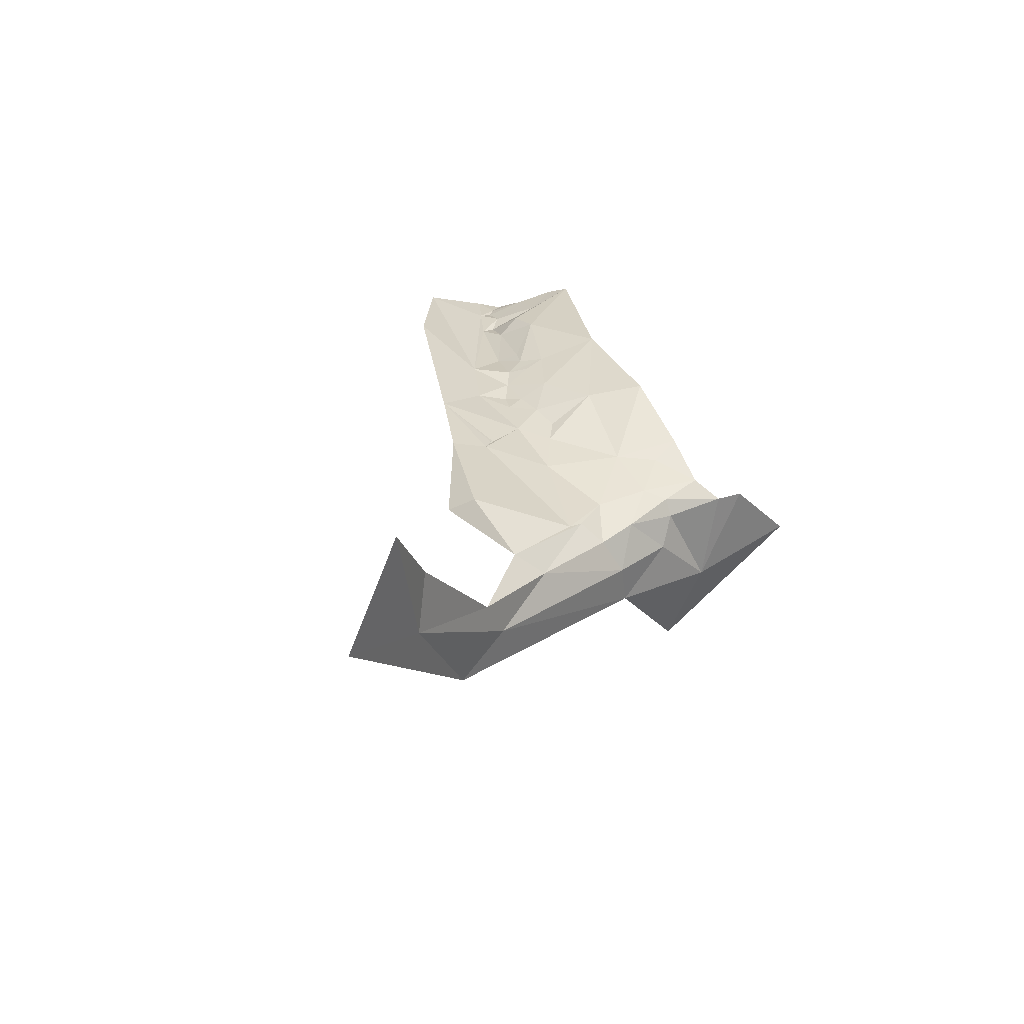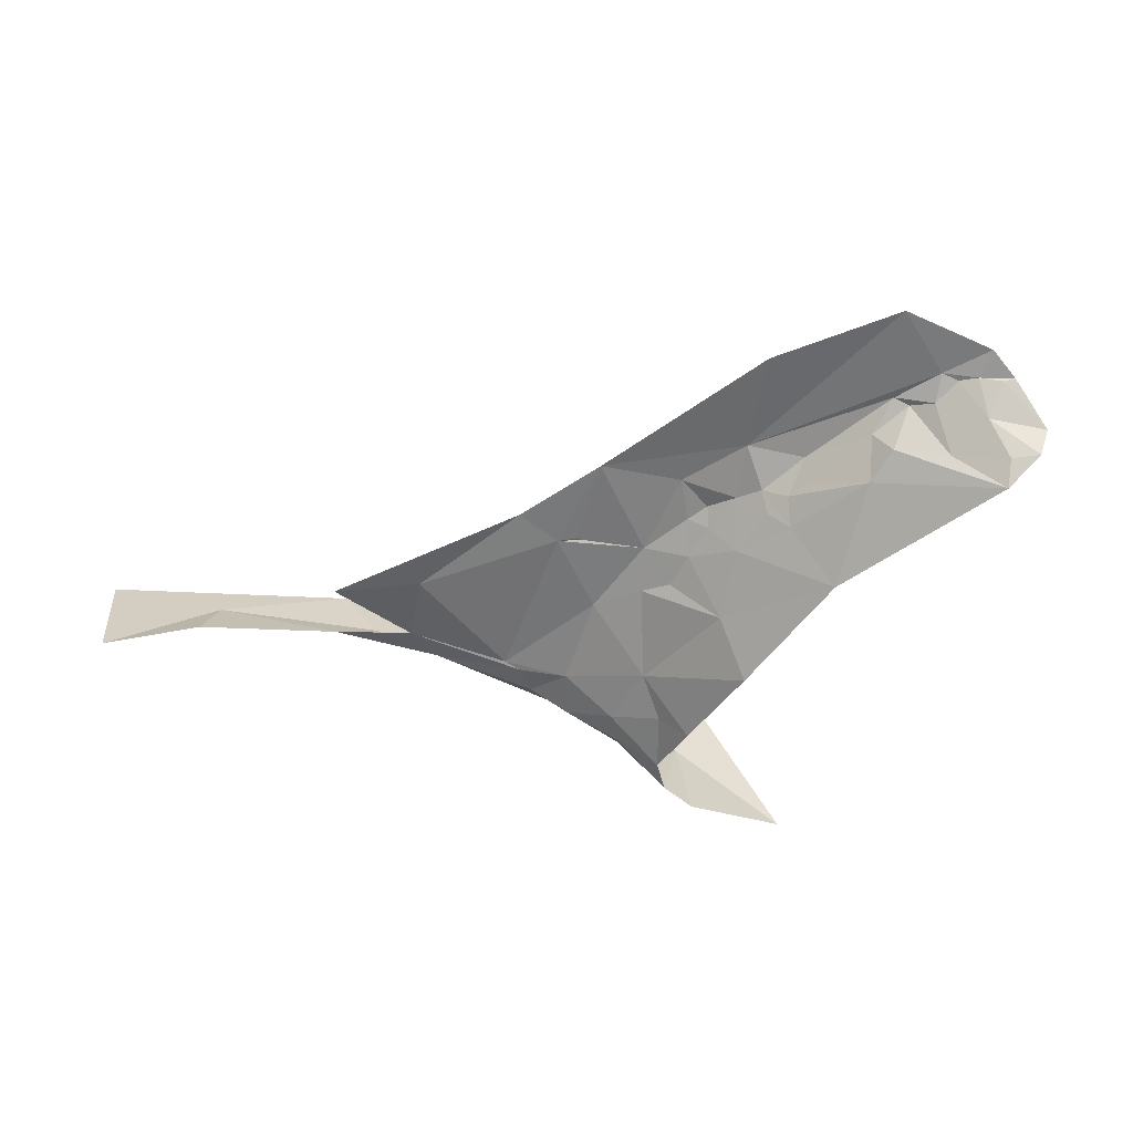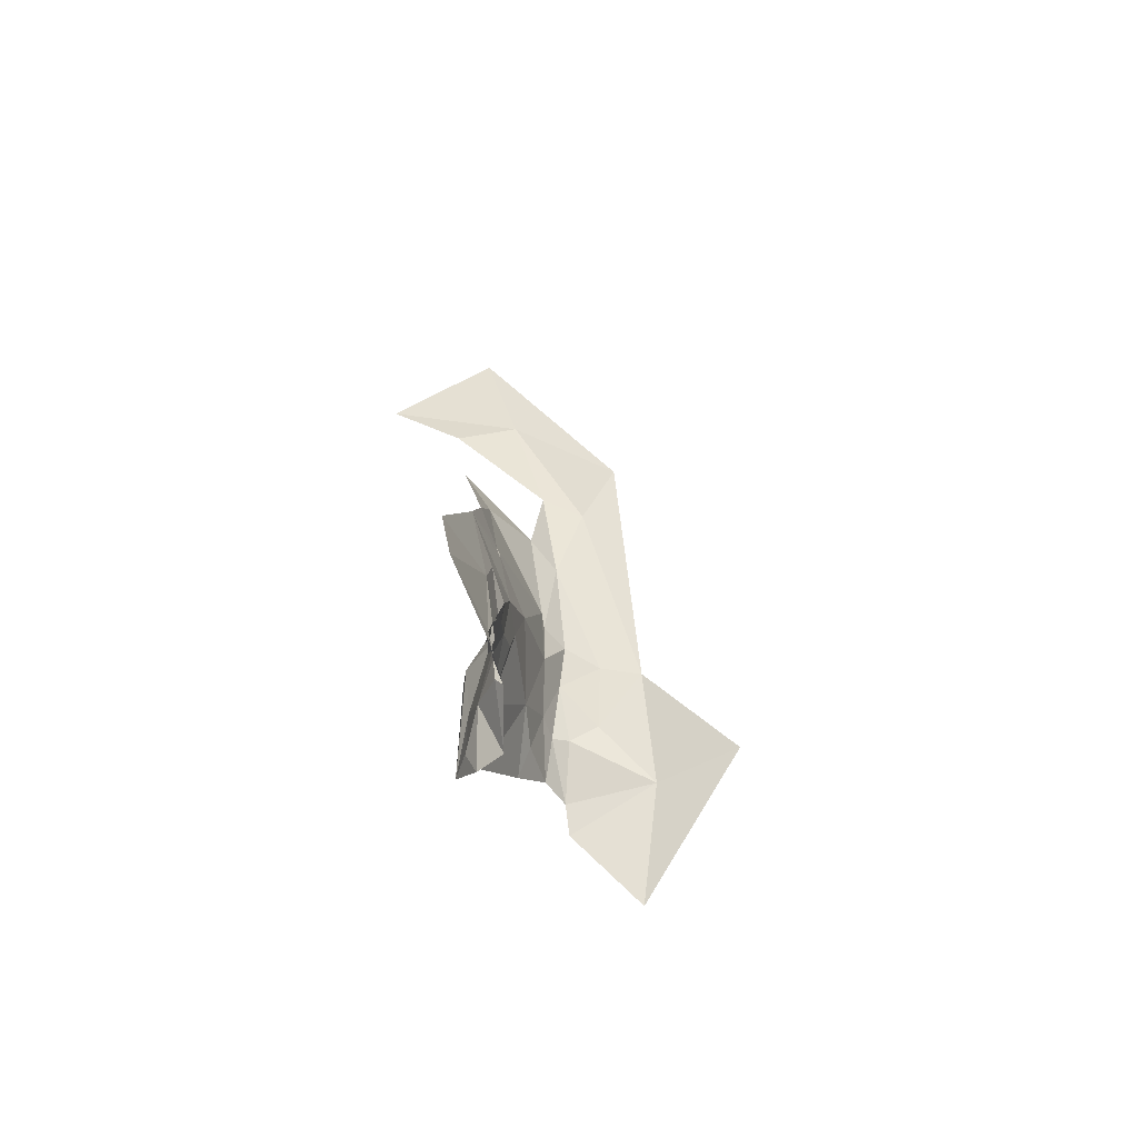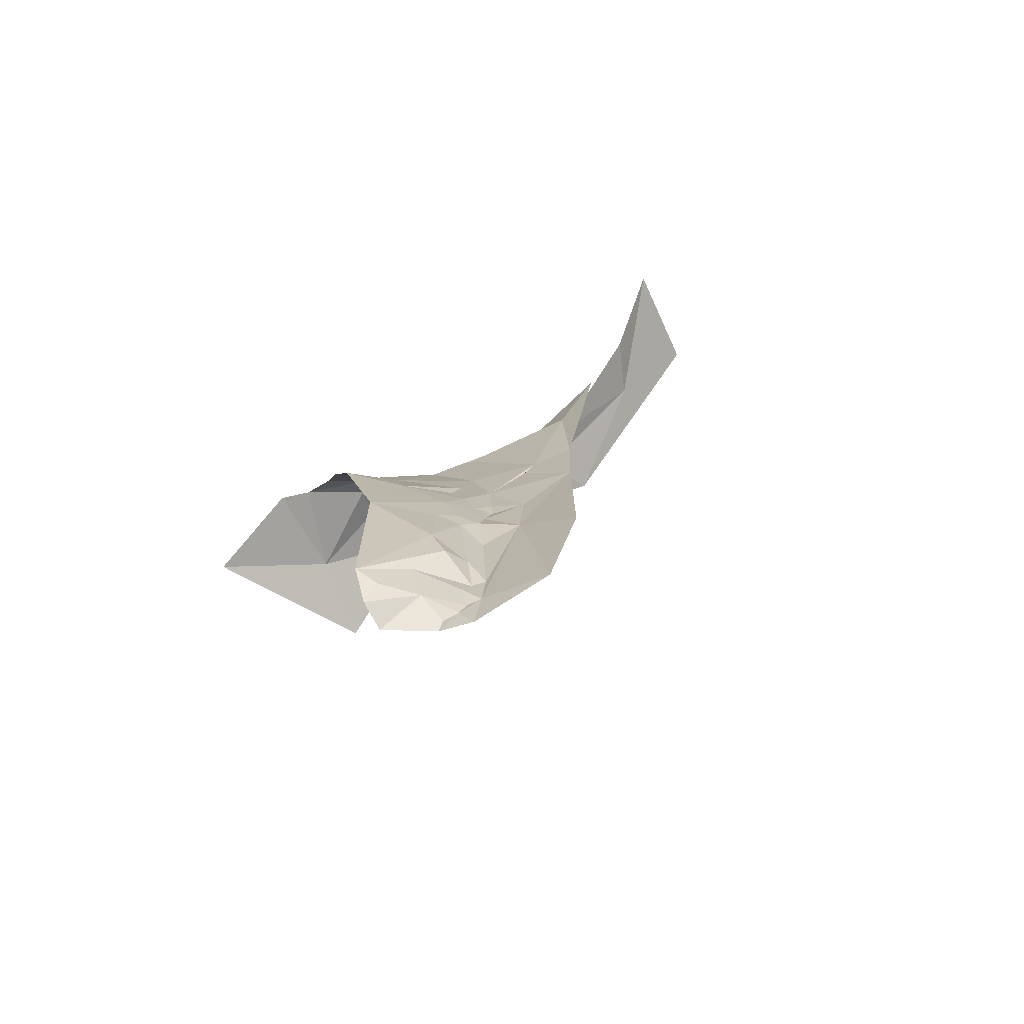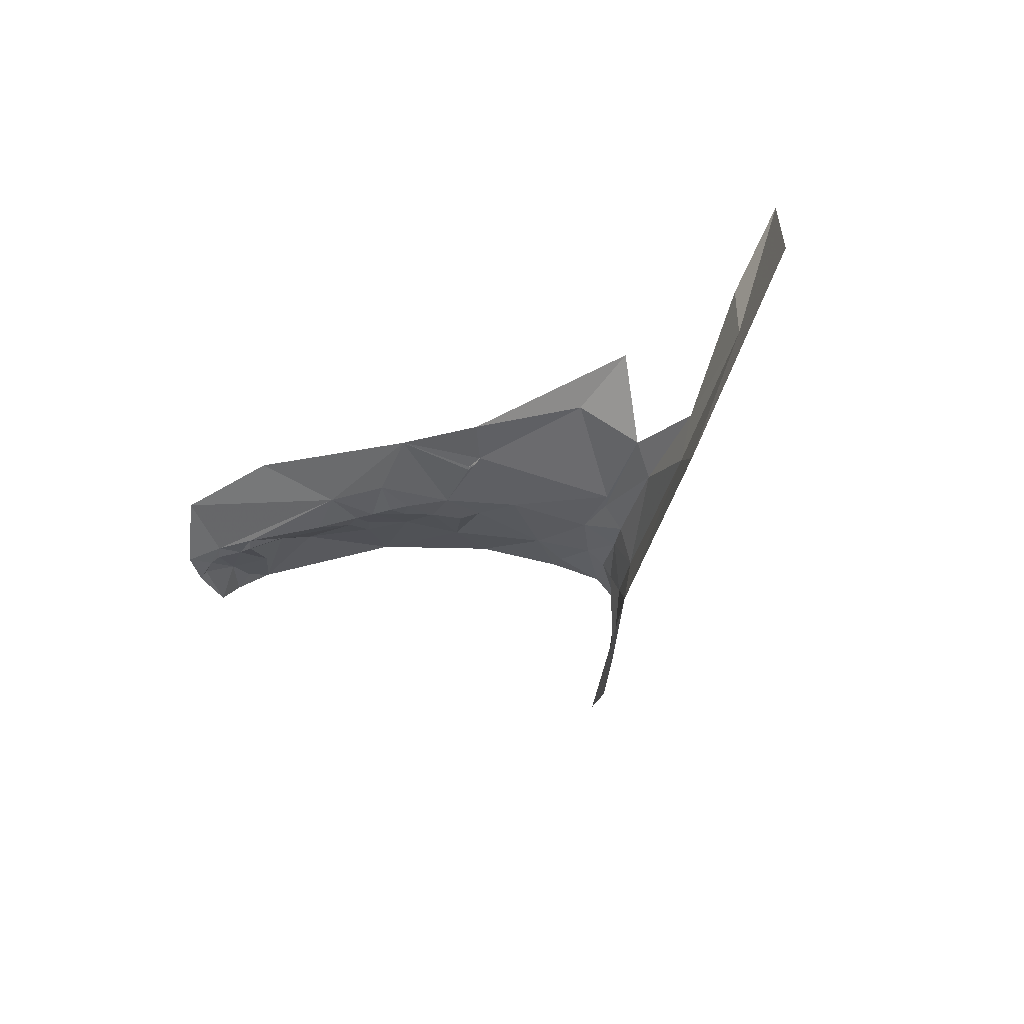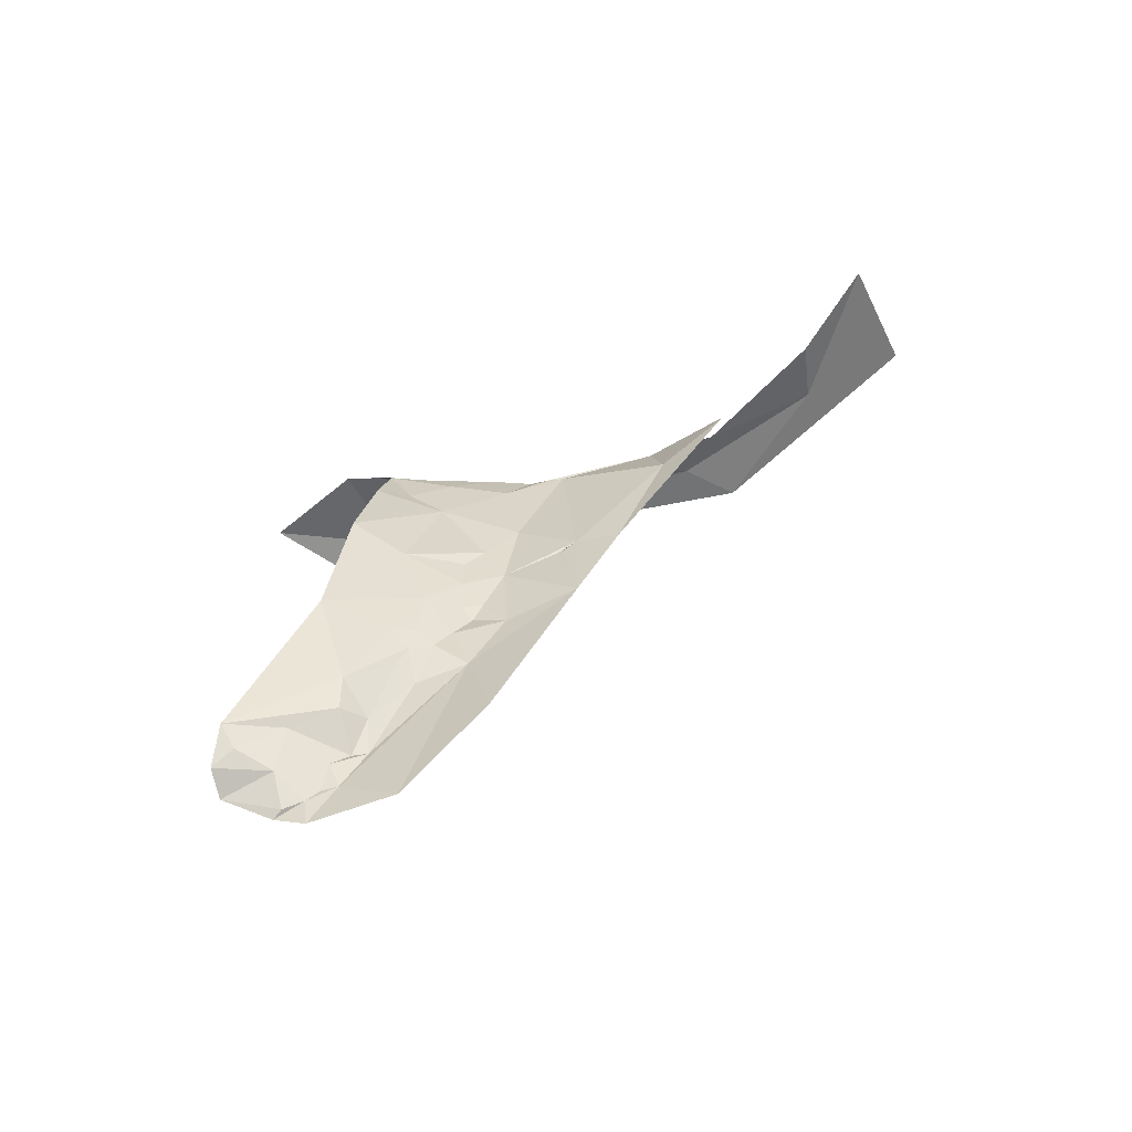
<metadata>
{"format":"obj","ext":"obj","renderer":"f3d","projection":"perspective","resolution":1024,"background":"white","views":[{"elev":24.4,"azim":-66.5,"up":"+Z"},{"elev":9.9,"azim":15.9,"up":"+Y"},{"elev":35.2,"azim":85.1,"up":"+Y"},{"elev":23.3,"azim":122.9,"up":"+Z"},{"elev":-36.4,"azim":-121.7,"up":"+Z"},{"elev":44.3,"azim":147.1,"up":"+Z"}]}
</metadata>
<code>
v -2.218 8.545 -0.2895
v -2.412 8.61 -0.2883
v -2.33 8.595 -0.2526
v -2.235 8.59 -0.2318
v -2.23 8.566 -0.2532
v -2.324 8.683 -0.1818
v -2.18 8.733 -0.1814
v -2.25 8.598 -0.2307
v -2.56 8.637 -0.2236
v -2.626 8.625 -0.086
v -2.553 8.632 -0.1572
v -2.35 8.623 -0.2265
v -2.406 8.675 -0.1591
v -2.095 8.489 -0.3368
v -2.057 8.457 -0.2433
v -1.982 8.425 -0.3123
v -1.899 8.71 -0.1337
v -2.014 8.669 -0.1649
v -1.999 8.735 -0.1642
v -2.15 8.667 -0.2066
v -2.098 8.686 -0.1938
v -2.098 8.599 -0.2032
v -1.989 8.836 -0.163
v -1.853 8.884 -0.1615
v -1.935 8.825 -0.1686
v -1.871 8.851 -0.156
v -1.869 8.808 -0.1361
v -1.93 8.802 -0.1578
v -1.849 8.839 -0.1381
v -2.085 8.475 -0.2416
v -2.204 8.546 -0.3324
v -2.185 8.587 -0.2283
v -2.136 8.517 -0.2501
v -2.155 8.518 -0.2822
v -2.215 8.76 -0.1683
v -2.13 8.812 -0.1567
v -1.945 8.761 -0.153
v -1.744 8.809 -0.1238
v -1.765 8.869 -0.1443
v -1.754 8.902 -0.1581
v -1.714 8.859 -0.1621
v -1.814 8.881 -0.155
v -1.809 8.908 -0.1559
v -1.794 8.902 -0.1587
v -1.797 8.835 -0.138
v -1.717 8.839 -0.14
v -1.743 8.835 -0.1321
v -2.137 8.55 -0.2233
v -2.088 8.504 -0.2214
v -2.131 8.524 -0.2318
v -2.083 8.555 -0.2062
v -2.189 8.546 -0.2442
v -1.84 8.966 -0.1279
v -1.962 8.921 -0.1249
v -2.054 8.8 -0.1711
v -2.001 8.784 -0.173
v -2.441 8.615 -0.2465
v -2.1 8.526 -0.4227
v -1.764 8.93 -0.1552
v -1.776 8.905 -0.1581
v -1.987 8.611 -0.1532
v -2.05 8.544 -0.1914
v -2.669 8.657 -0.1997
v -2.462 8.635 -0.3283
v -2.095 8.729 -0.189
v -2.05 8.76 -0.1818
v -2.156 8.735 -0.1841
v -2.16 8.737 -0.1827
v -2.17 8.733 -0.1838
v -1.839 8.877 -0.1625
v -1.975 8.793 -0.1661
v -2.049 8.724 -0.1801
v -1.949 8.789 -0.1592
v -1.968 8.772 -0.1602
v -2.029 8.753 -0.1772
v -2.069 8.695 -0.187
v -1.744 8.904 -0.1639
v -2.03 8.774 -0.1803
f 1 2 3
f 3 4 5
f 6 7 8
f 9 10 11
f 6 8 12
f 13 6 12
f 14 15 16
f 17 18 19
f 20 21 22
f 23 24 25
f 26 27 28
f 26 29 27
f 26 25 24
f 14 30 15
f 31 2 1
f 32 20 22
f 5 1 3
f 33 14 34
f 7 35 36
f 17 37 27
f 27 38 17
f 27 29 38
f 39 40 41
f 42 43 44
f 42 39 45
f 42 44 39
f 46 47 39
f 46 38 47
f 48 49 50
f 48 22 51
f 50 52 48
f 33 34 52
f 33 30 14
f 50 49 30
f 23 53 43
f 23 54 53
f 55 23 56
f 55 36 23
f 3 12 4
f 57 9 11
f 9 57 2
f 14 16 58
f 14 31 34
f 14 58 31
f 43 59 60
f 43 53 59
f 18 22 21
f 61 62 22
f 61 18 17
f 61 22 18
f 63 9 64
f 63 10 9
f 49 48 51
f 45 47 38
f 45 39 47
f 65 55 66
f 65 36 55
f 67 68 36
f 20 8 7
f 7 69 67
f 7 36 68
f 68 69 7
f 68 67 69
f 35 6 13
f 35 7 6
f 26 70 29
f 26 24 70
f 64 2 31
f 64 9 2
f 60 44 43
f 60 39 44
f 43 24 23
f 43 42 24
f 42 70 24
f 42 45 70
f 71 56 23
f 72 65 66
f 37 73 27
f 74 56 71
f 19 75 56
f 19 18 72
f 8 4 12
f 32 5 4
f 32 48 52
f 32 22 48
f 65 67 36
f 65 7 67
f 3 57 12
f 3 2 57
f 41 46 39
f 65 20 7
f 65 21 20
f 76 72 18
f 76 65 72
f 72 75 19
f 72 66 75
f 36 54 23
f 28 25 26
f 71 23 25
f 71 73 37
f 71 25 73
f 19 37 17
f 19 56 74
f 21 76 18
f 21 65 76
f 62 51 22
f 62 49 51
f 34 1 52
f 34 31 1
f 60 40 39
f 60 59 77
f 73 28 27
f 73 25 28
f 45 29 70
f 45 38 29
f 56 78 55
f 56 75 78
f 32 8 20
f 32 4 8
f 52 5 32
f 52 1 5
f 66 78 75
f 66 55 78
f 77 40 60
f 77 41 40
f 37 74 71
f 37 19 74
f 50 33 52
f 50 30 33

</code>
